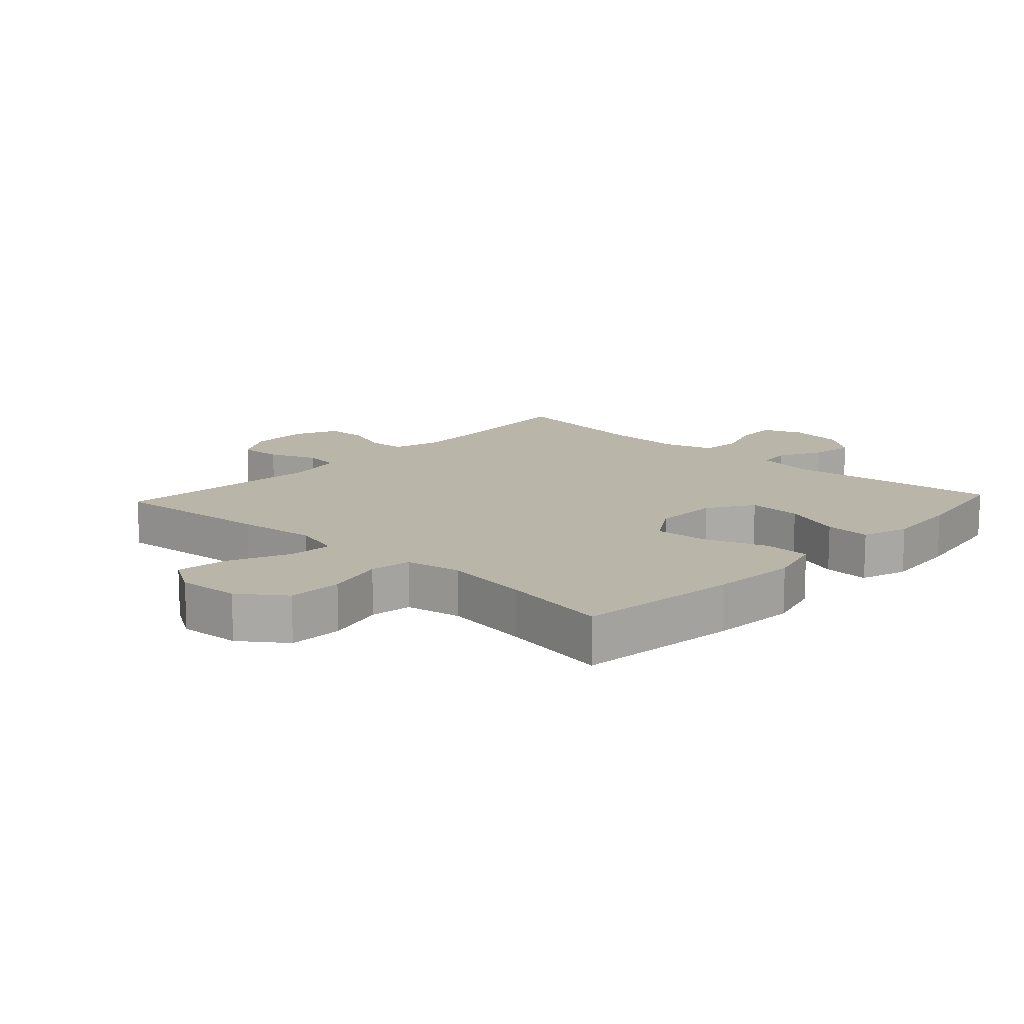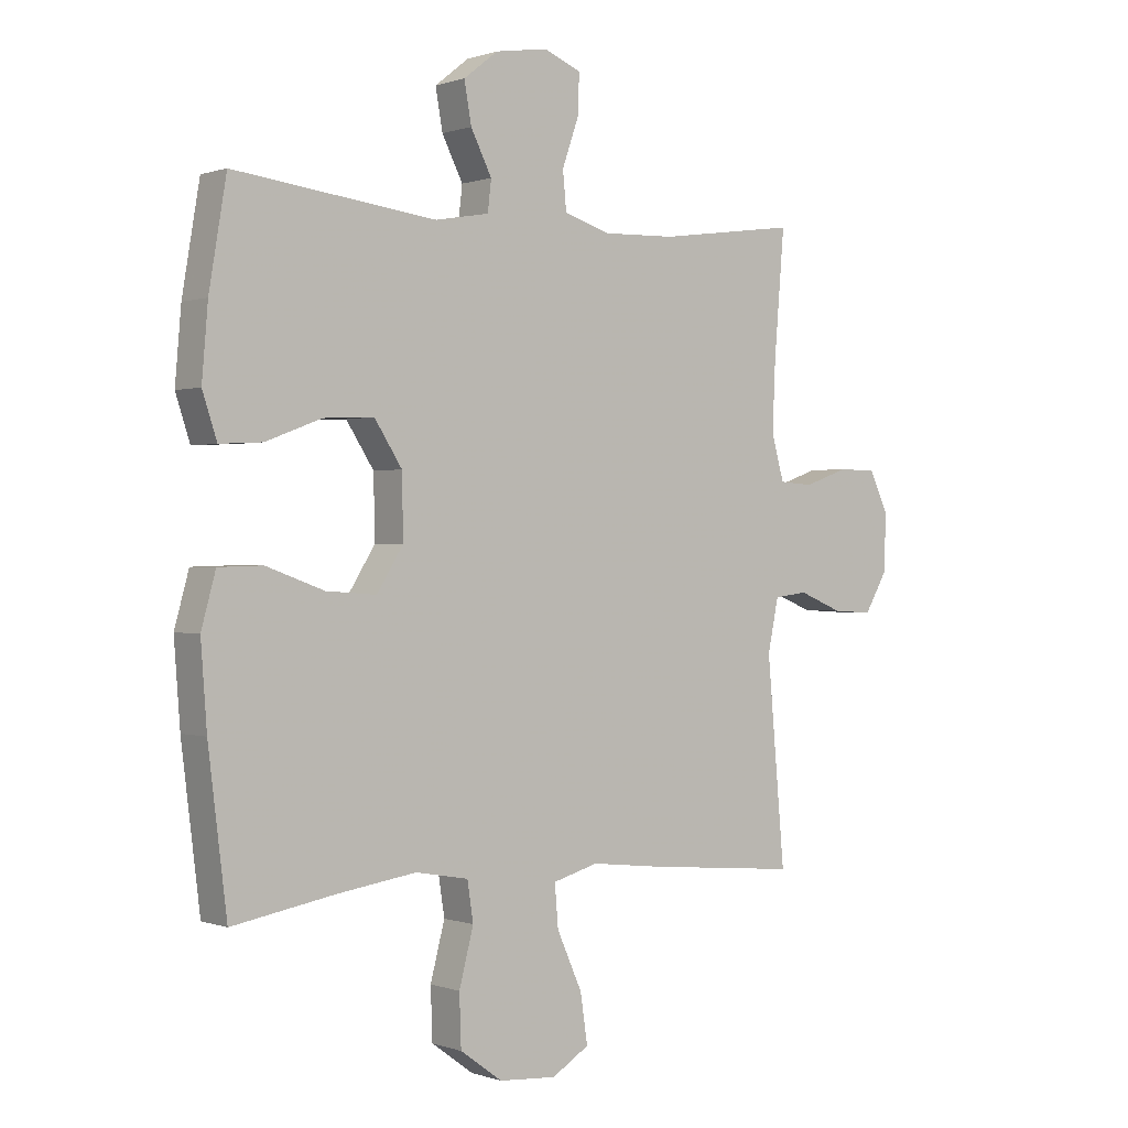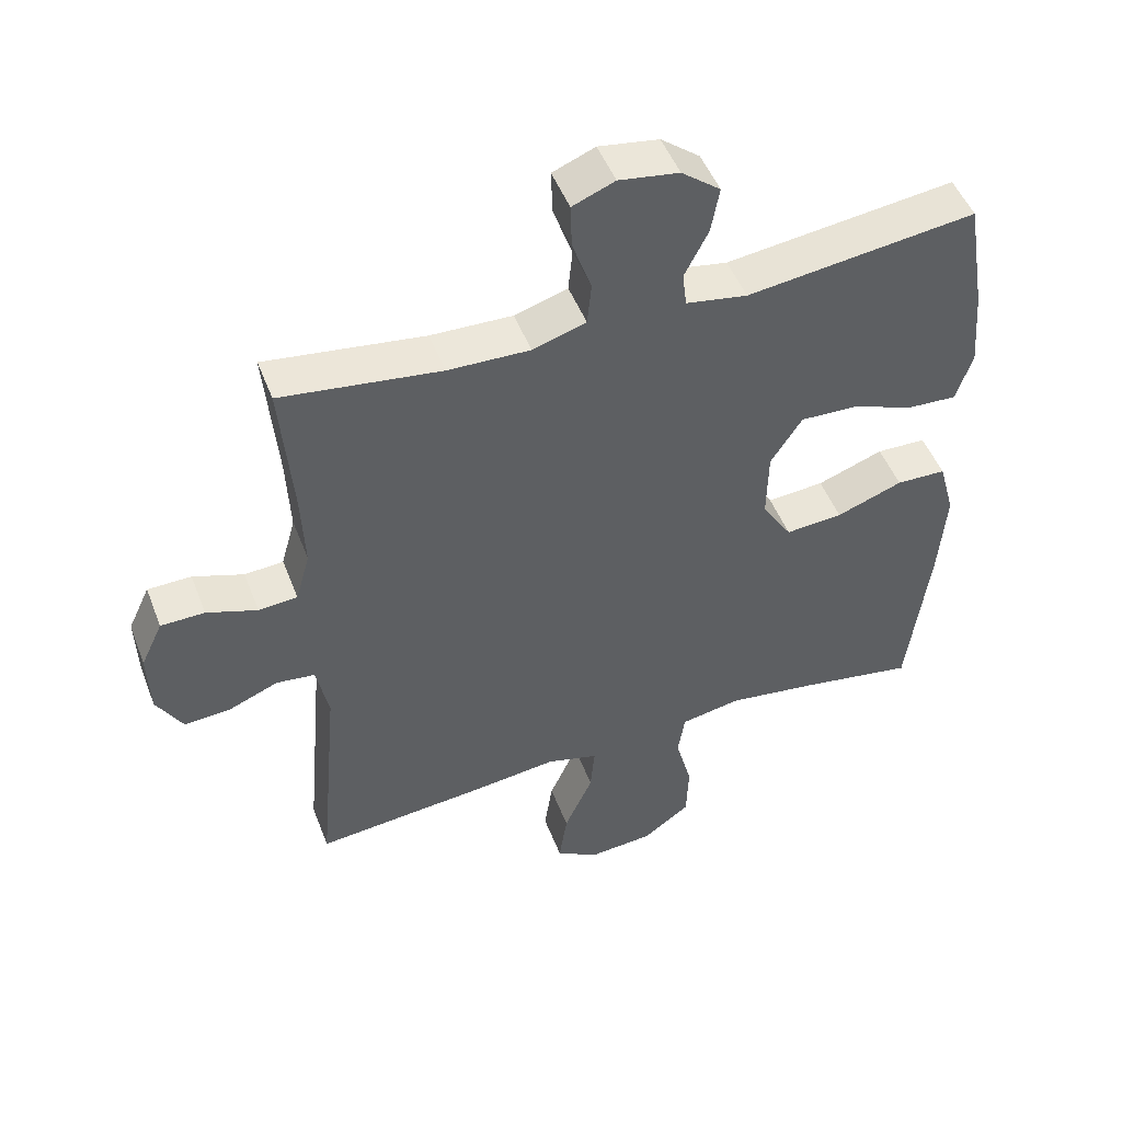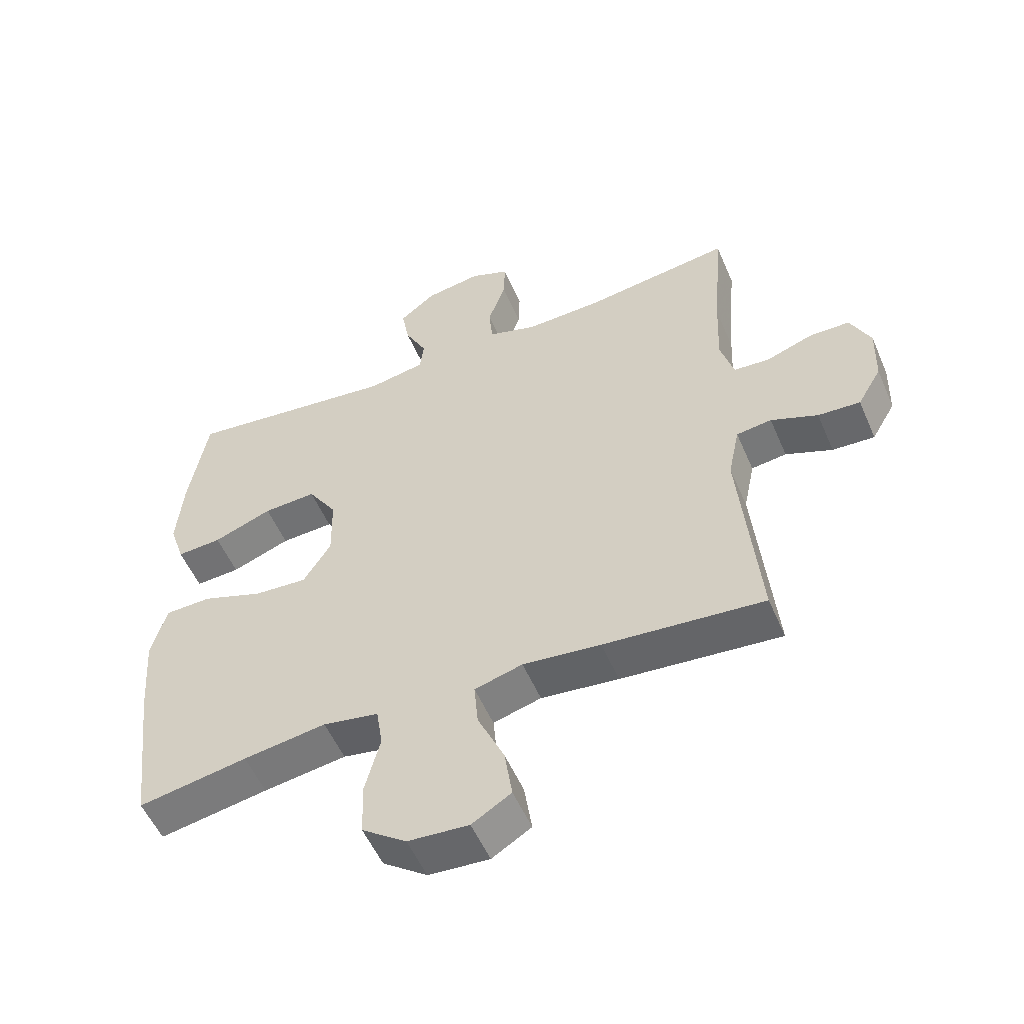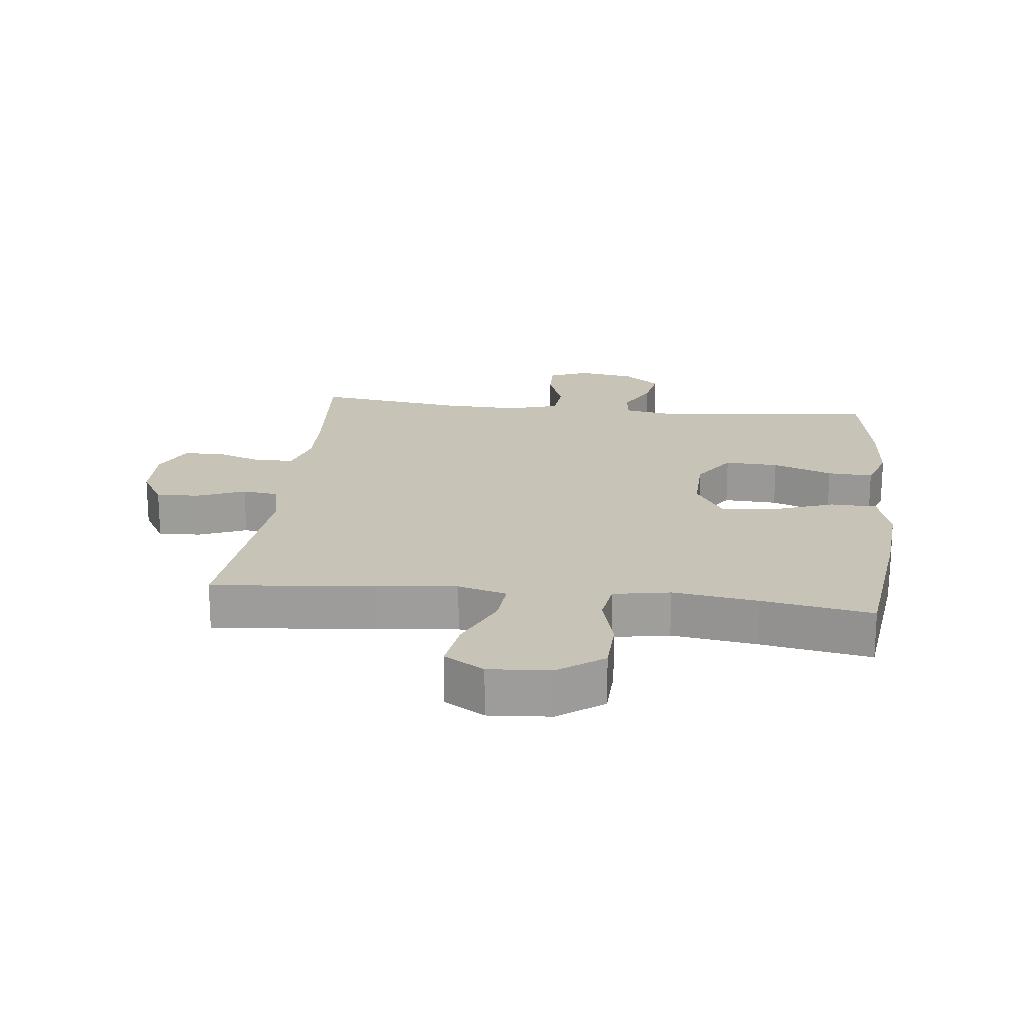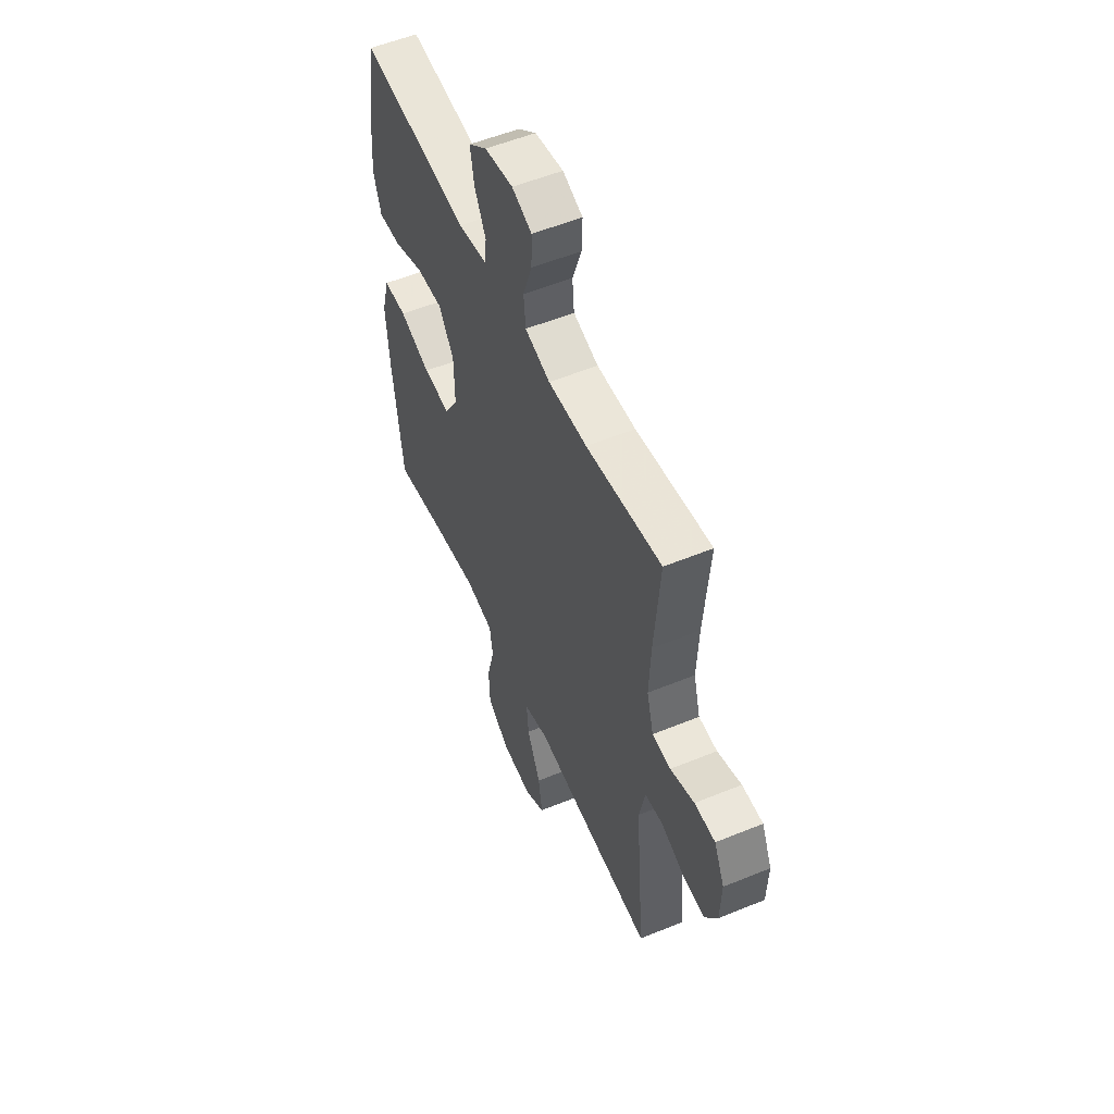
<metadata>
{"format":"obj","ext":"obj","renderer":"f3d","projection":"perspective","resolution":1024,"background":"white","views":[{"elev":13.6,"azim":-137.1,"up":"+Y"},{"elev":0.3,"azim":-38.3,"up":"+Z"},{"elev":49.2,"azim":159.3,"up":"+Z"},{"elev":-54.1,"azim":23.1,"up":"+Z"},{"elev":19.6,"azim":-173.5,"up":"+Y"},{"elev":54.5,"azim":66.5,"up":"+Z"}]}
</metadata>
<code>
v -0.5 0.07 -0.5
v -0.531 0.07 -0.247
v -0.541 0.07 -0.112
v -0.517 0.07 -0.025
v -0.444 0.07 -0.023
v -0.347 0.07 -0.058
v -0.263 0.07 -0.064
v -0.219 0.07 0.006
v -0.221 0.07 0.109
v -0.267 0.07 0.18
v -0.351 0.07 0.176
v -0.444 0.07 0.141
v -0.515 0.07 0.137
v -0.539 0.07 0.21
v -0.529 0.07 0.328
v -0.5 0.07 0.5
v -0.163 0.07 0.459
v -0.073 0.07 0.475
v -0.067 0.07 0.526
v -0.102 0.07 0.595
v -0.114 0.07 0.662
v -0.057 0.07 0.707
v 0.031 0.07 0.721
v 0.093 0.07 0.696
v 0.091 0.07 0.631
v 0.063 0.07 0.551
v 0.069 0.07 0.488
v 0.147 0.07 0.464
v 0.267 0.07 0.468
v 0.5 0.07 0.5
v 0.483 0.07 0.294
v 0.478 0.07 0.179
v 0.499 0.07 0.104
v 0.556 0.07 0.1
v 0.63 0.07 0.126
v 0.694 0.07 0.125
v 0.726 0.07 0.057
v 0.723 0.07 -0.038
v 0.685 0.07 -0.103
v 0.618 0.07 -0.099
v 0.544 0.07 -0.069
v 0.488 0.07 -0.076
v 0.47 0.07 -0.163
v 0.5 0.07 -0.5
v 0.247 0.07 -0.477
v 0.124 0.07 -0.463
v 0.048 0.07 -0.484
v 0.054 0.07 -0.554
v 0.096 0.07 -0.648
v 0.108 0.07 -0.729
v 0.046 0.07 -0.767
v -0.05 0.07 -0.76
v -0.12 0.07 -0.709
v -0.123 0.07 -0.624
v -0.099 0.07 -0.532
v -0.109 0.07 -0.467
v -0.197 0.07 -0.451
v -0.328 0.07 -0.47
v -0.5 0 -0.5
v -0.531 0 -0.247
v -0.541 0 -0.112
v -0.517 0 -0.025
v -0.444 0 -0.023
v -0.347 0 -0.058
v -0.263 0 -0.064
v -0.219 0 0.006
v -0.221 0 0.109
v -0.267 0 0.18
v -0.351 0 0.176
v -0.444 0 0.141
v -0.515 0 0.137
v -0.539 0 0.21
v -0.529 0 0.328
v -0.5 0 0.5
v -0.163 0 0.459
v -0.073 0 0.475
v -0.067 0 0.526
v -0.102 0 0.595
v -0.114 0 0.662
v -0.057 0 0.707
v 0.031 0 0.721
v 0.093 0 0.696
v 0.091 0 0.631
v 0.063 0 0.551
v 0.069 0 0.488
v 0.147 0 0.464
v 0.267 0 0.468
v 0.5 0 0.5
v 0.483 0 0.294
v 0.478 0 0.179
v 0.499 0 0.104
v 0.556 0 0.1
v 0.63 0 0.126
v 0.694 0 0.125
v 0.726 0 0.057
v 0.723 0 -0.038
v 0.685 0 -0.103
v 0.618 0 -0.099
v 0.544 0 -0.069
v 0.488 0 -0.076
v 0.47 0 -0.163
v 0.5 0 -0.5
v 0.247 0 -0.477
v 0.124 0 -0.463
v 0.048 0 -0.484
v 0.054 0 -0.554
v 0.096 0 -0.648
v 0.108 0 -0.729
v 0.046 0 -0.767
v -0.05 0 -0.76
v -0.12 0 -0.709
v -0.123 0 -0.624
v -0.099 0 -0.532
v -0.109 0 -0.467
v -0.197 0 -0.451
v -0.328 0 -0.47
f 52 53 54 55
f 52 55 56
f 51 52 56
f 48 49 50 51
f 47 48 51 56
f 46 47 56 57
f 43 44 45 46
f 42 43 46 57
f 38 39 40 41
f 38 41 42
f 37 38 42
f 34 35 36 37
f 33 34 37 42
f 32 33 42 57
f 29 30 31
f 28 29 31 32
f 27 28 32 57
f 23 24 25 26
f 19 20 21 22
f 19 22 23 26
f 14 15 16 17
f 14 17 18
f 11 12 13 14
f 10 11 14 18
f 9 10 18
f 8 9 18
f 3 4 5 6
f 3 6 7
f 58 1 2 3
f 58 3 7
f 57 58 7 8
f 27 57 8 18
f 18 19 26 27
f 113 112 111 110
f 114 113 110
f 114 110 109
f 109 108 107 106
f 114 109 106 105
f 115 114 105 104
f 104 103 102 101
f 115 104 101 100
f 99 98 97 96
f 100 99 96
f 100 96 95
f 95 94 93 92
f 100 95 92 91
f 115 100 91 90
f 89 88 87
f 90 89 87 86
f 115 90 86 85
f 84 83 82 81
f 80 79 78 77
f 84 81 80 77
f 75 74 73 72
f 76 75 72
f 72 71 70 69
f 76 72 69 68
f 76 68 67
f 76 67 66
f 64 63 62 61
f 65 64 61
f 61 60 59 116
f 65 61 116
f 66 65 116 115
f 76 66 115 85
f 85 84 77 76
f 1 59 60 2
f 2 60 61 3
f 3 61 62 4
f 4 62 63 5
f 5 63 64 6
f 6 64 65 7
f 7 65 66 8
f 8 66 67 9
f 9 67 68 10
f 10 68 69 11
f 11 69 70 12
f 12 70 71 13
f 13 71 72 14
f 14 72 73 15
f 15 73 74 16
f 16 74 75 17
f 17 75 76 18
f 18 76 77 19
f 19 77 78 20
f 20 78 79 21
f 21 79 80 22
f 22 80 81 23
f 23 81 82 24
f 24 82 83 25
f 25 83 84 26
f 26 84 85 27
f 27 85 86 28
f 28 86 87 29
f 29 87 88 30
f 30 88 89 31
f 31 89 90 32
f 32 90 91 33
f 33 91 92 34
f 34 92 93 35
f 35 93 94 36
f 36 94 95 37
f 37 95 96 38
f 38 96 97 39
f 39 97 98 40
f 40 98 99 41
f 41 99 100 42
f 42 100 101 43
f 43 101 102 44
f 44 102 103 45
f 45 103 104 46
f 46 104 105 47
f 47 105 106 48
f 48 106 107 49
f 49 107 108 50
f 50 108 109 51
f 51 109 110 52
f 52 110 111 53
f 53 111 112 54
f 54 112 113 55
f 55 113 114 56
f 56 114 115 57
f 57 115 116 58
f 58 116 59 1

</code>
